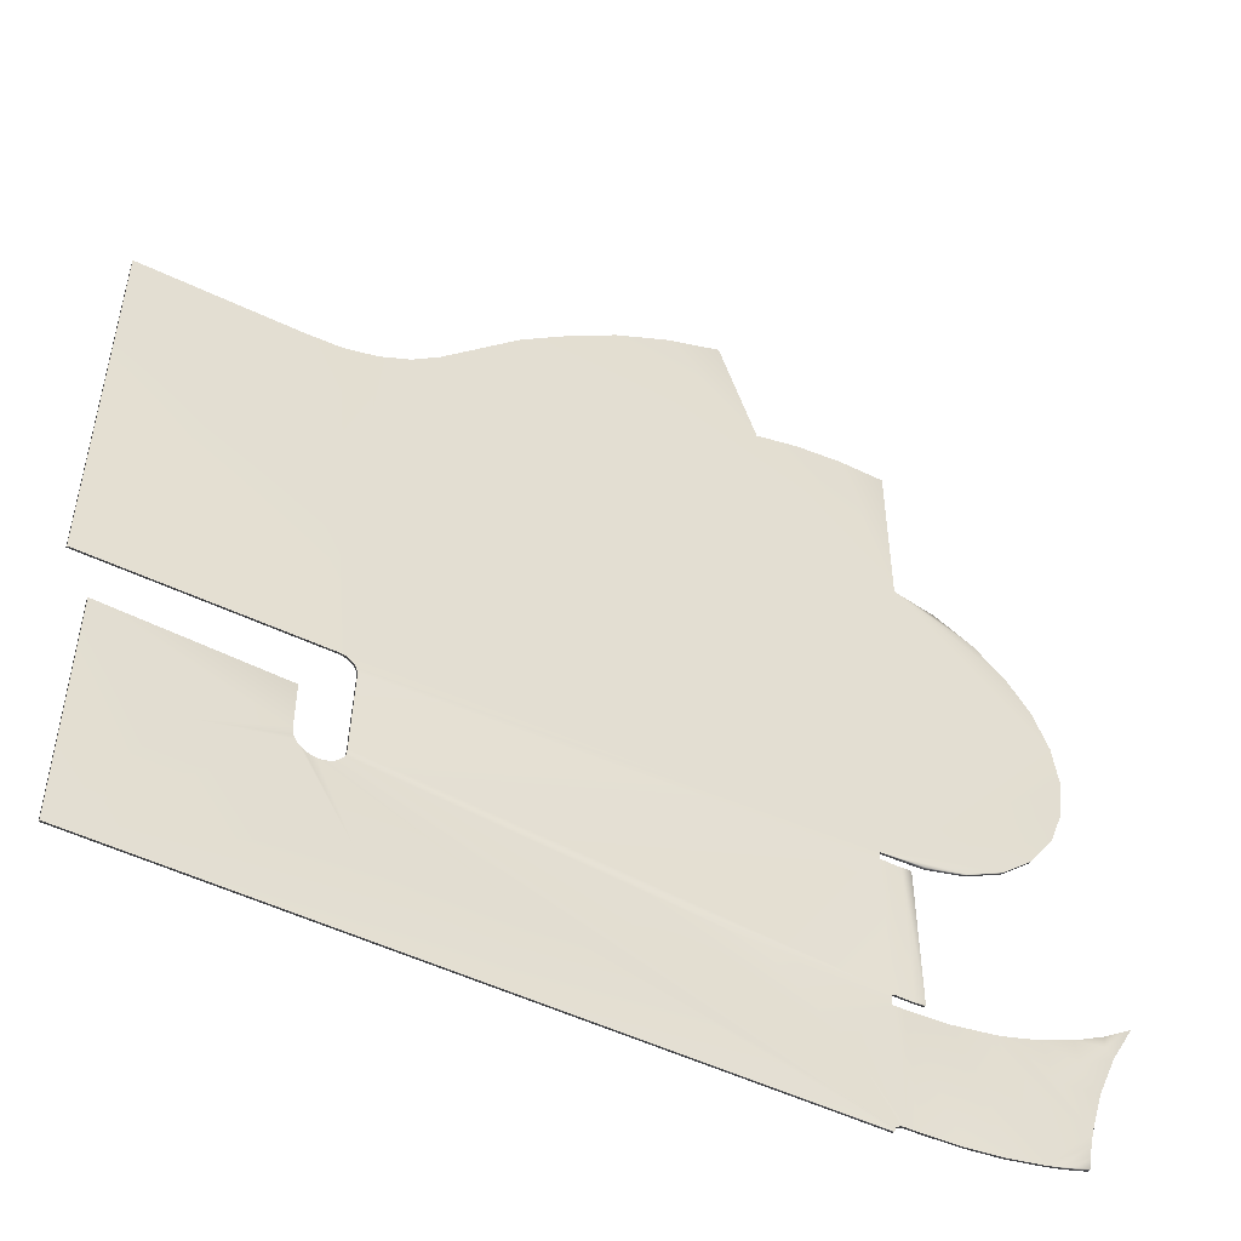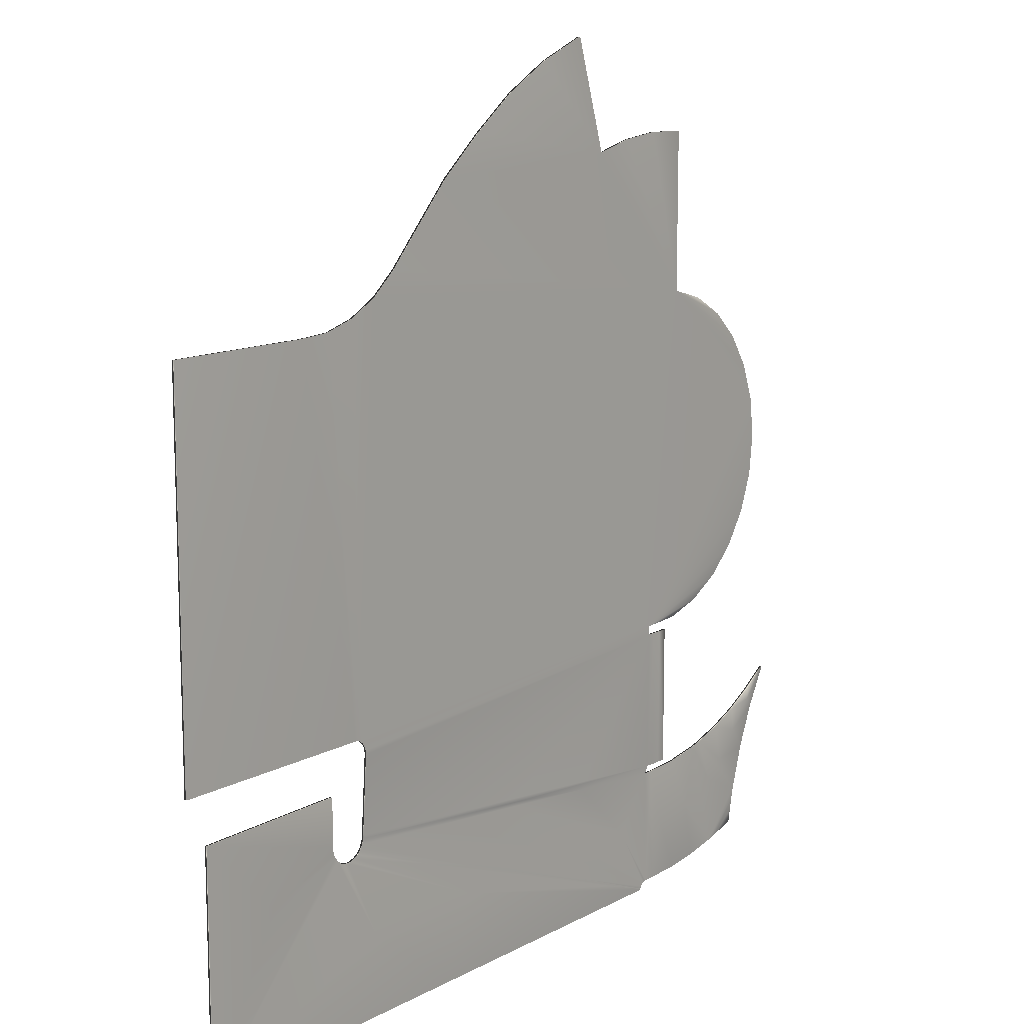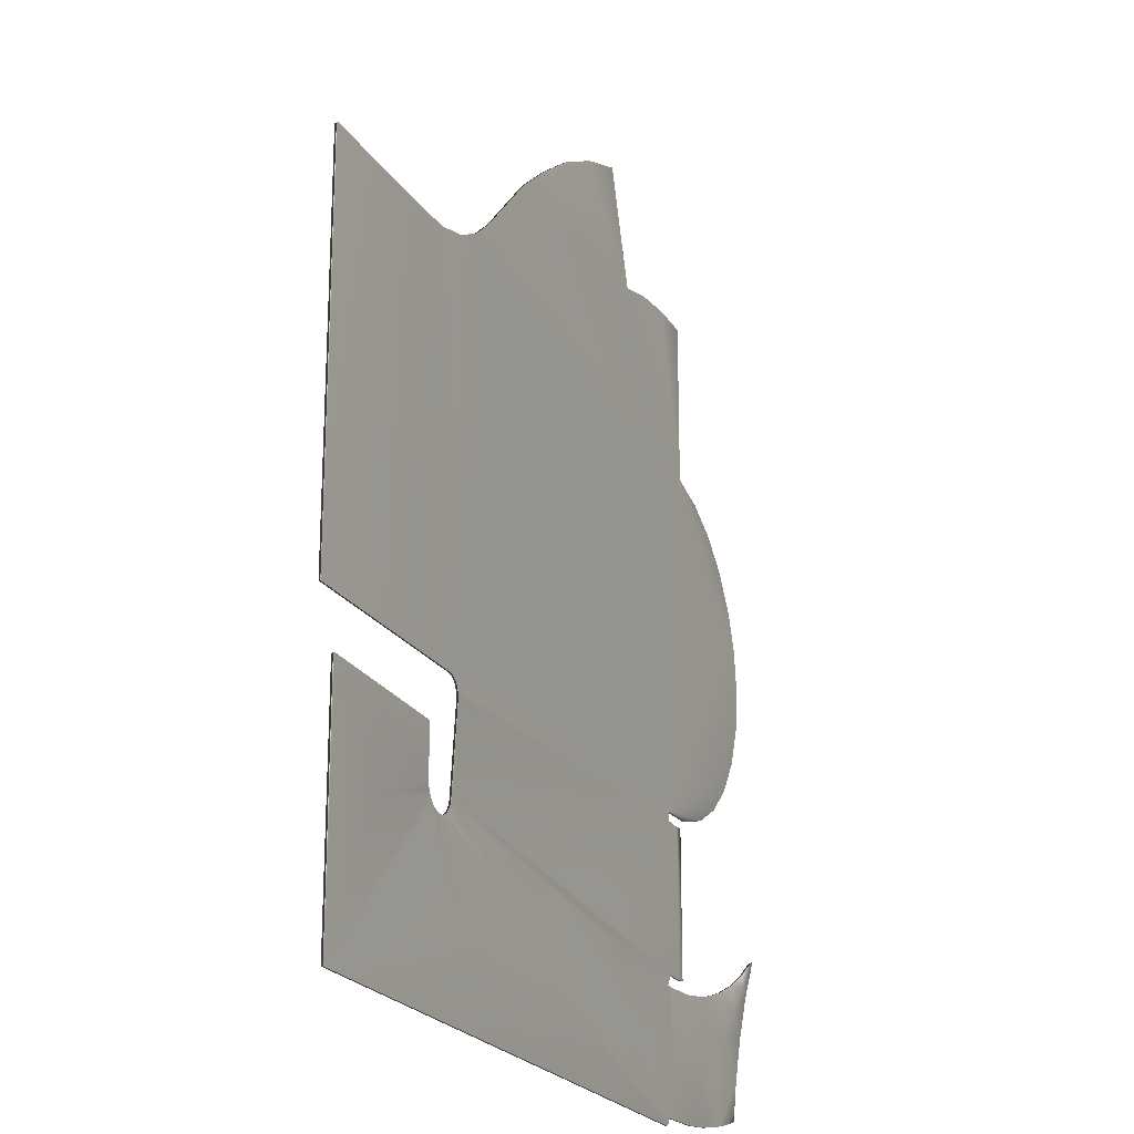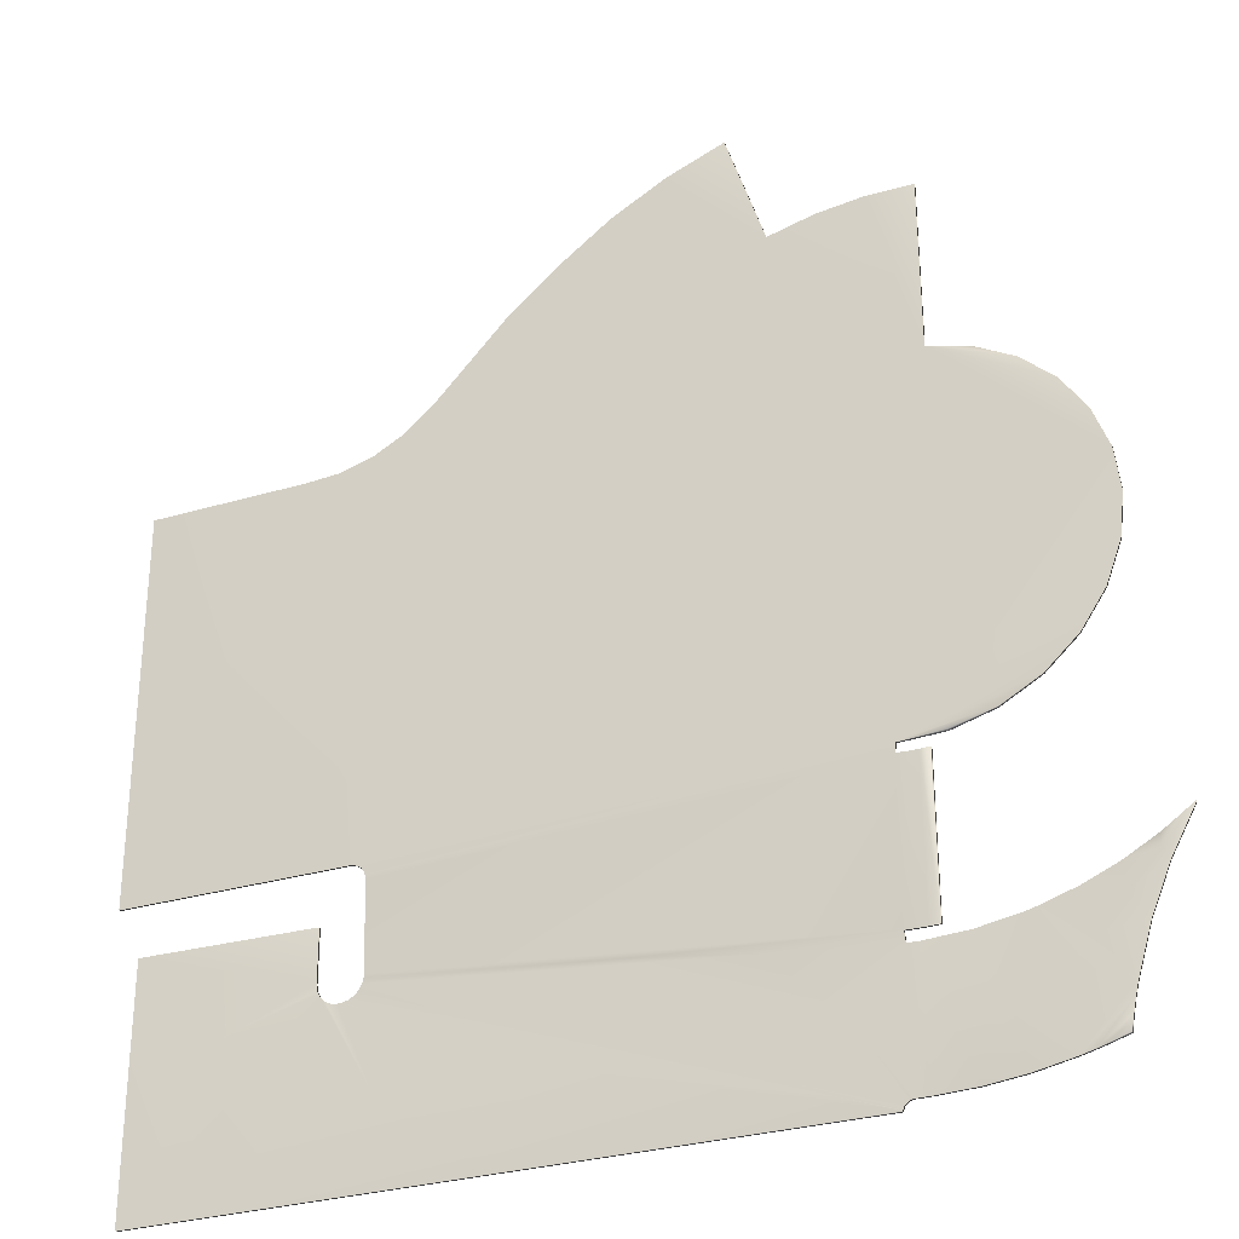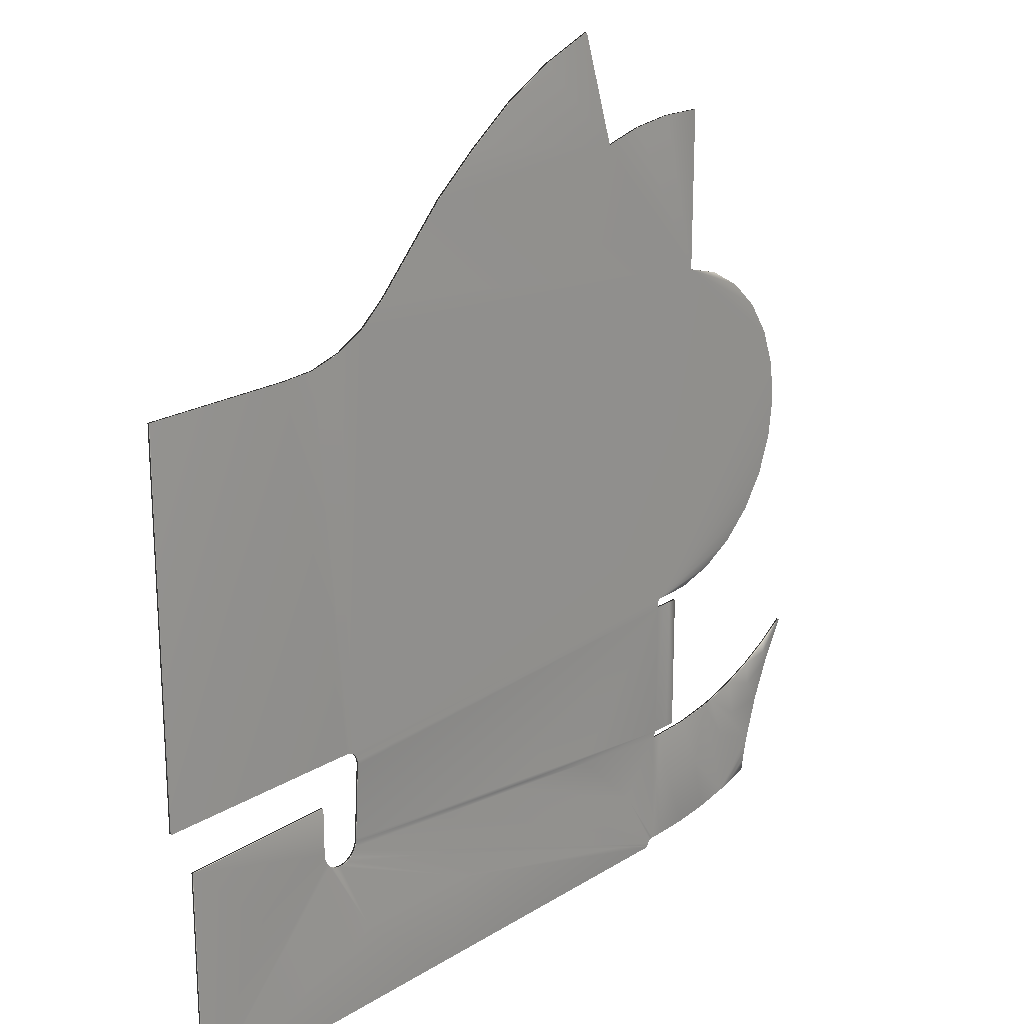
<metadata>
{"format":"obj","ext":"obj","renderer":"f3d","projection":"perspective","resolution":1024,"background":"white","views":[{"elev":-51.1,"azim":-27.6,"up":"+Z"},{"elev":12.2,"azim":-51.4,"up":"+Z"},{"elev":-21.8,"azim":-66.4,"up":"+Z"},{"elev":-30.2,"azim":23.5,"up":"+Z"},{"elev":20.6,"azim":-48.0,"up":"+Z"}]}
</metadata>
<code>
v -71.47 -1.5 216.9
v -71.47 -1.167 216.9
v -87.28 -1.5 216.9
v -87.28 -1.167 216.9
v -58.62 -1.5 222
v -58.62 -1.167 222
v -61.34 -1.5 219.7
v -61.34 -1.167 219.7
v -64.48 -1.5 218.1
v -64.48 -1.167 218.1
v -67.91 -1.5 217.1
v -67.91 -1.167 217.1
v -50.95 -1.5 230.1
v -50.95 -1.167 230.1
v -46.09 -1.5 234.1
v -46.09 -1.167 234.1
v -29.87 -1.5 243
v -29.87 -1.167 243
v -35.64 -1.5 240.8
v -35.64 -1.167 240.8
v -41.08 -1.5 237.8
v -41.08 -1.167 237.8
v -26.1 -1.5 231.1
v -26.1 -1.167 231.1
v -12.29 -1.5 232.7
v -12.29 -1.167 232.7
v -16.95 -1.5 232.8
v -16.95 -1.167 232.8
v -21.58 -1.5 232.3
v -21.58 -1.167 232.3
v -12.29 -1.5 215.5
v -12.29 -1.167 215.5
v -16.62 -1.5 178.8
v -16.62 -1.167 178.8
v -12.28 -1.5 179
v -12.28 -1.167 179
v -8.101 -1.5 180.2
v -8.101 -1.167 180.2
v -4.312 -1.5 182.3
v -4.312 -1.167 182.3
v -1.124 -1.5 185.3
v -1.124 -1.167 185.3
v 1.288 -1.5 188.9
v 1.288 -1.167 188.9
v 2.79 -1.5 193
v 2.79 -1.167 193
v 3.3 -1.5 197.3
v 3.3 -1.167 197.3
v 2.789 -1.5 201.6
v 2.789 -1.167 201.6
v 1.286 -1.5 205.7
v 1.286 -1.167 205.7
v -1.127 -1.5 209.3
v -1.127 -1.167 209.3
v -4.317 -1.5 212.2
v -4.317 -1.167 212.2
v -8.106 -1.5 214.4
v -8.106 -1.167 214.4
v -87.28 -1.5 177.4
v -87.28 -1.167 177.4
v -64.95 -1.5 177.4
v -64.95 -1.167 177.4
v -13.7 -1.5 162.7
v -13.7 -1.167 162.7
v -13.7 -1.5 177.8
v -13.7 -1.167 177.8
v -64.52 -1.5 177.3
v -64.52 -1.167 177.3
v -64.12 -1.5 177.1
v -64.12 -1.167 177.1
v -63.77 -1.5 176.9
v -63.77 -1.167 176.9
v -63.51 -1.5 176.5
v -63.51 -1.167 176.5
v -63.34 -1.5 176.1
v -63.34 -1.167 176.1
v -63.28 -1.5 175.7
v -63.28 -1.167 175.7
v -84.92 -1.167 172.4
v -67.78 -0.6667 172.4
v -67.78 -0.6667 167.4
v -84.92 -1.5 172.4
v -84.92 -1.5 148.3
v -76.31 -1.25 163.7
v -67.48 -1 166.2
v -67.65 -1 166.6
v -67.75 -1 167
v -67.78 -1 167.4
v -17.56 -1 148.3
v -51.24 -1.083 148.3
v -23.39 -0.9583 150.5
v -47.6 -0.8492 156.8
v -46.45 -0.8465 156.8
v -64.64 -0.6667 165.3
v -52.51 -0.75 161.3
v -64.17 -0.6667 165.6
v -61.99 -0.8829 156.8
v -84.92 -1.167 148.3
v -67.16 -0.6667 165.8
v -67.48 -0.6667 166.2
v -66.73 -0.6667 165.5
v -66.24 -0.6667 165.2
v -65.7 -0.6667 165.1
v -65.16 -0.6667 165.1
v -40.86 -0.8333 156.9
v -29.21 -0.9167 152.6
v -51.24 -1.417 148.3
v -17.56 -1.333 148.3
v -47.6 -1.183 156.8
v -23.39 -1.292 150.5
v -46.45 -1.18 156.8
v -29.21 -1.25 152.6
v -40.86 -1.167 156.9
v -52.51 -1.083 161.3
v -64.64 -1 165.3
v -65.16 -1 165.1
v -65.7 -1 165.1
v -64.17 -1 165.6
v -61.99 -1.216 156.8
v -66.24 -1 165.2
v -66.73 -1 165.5
v -67.16 -1 165.8
v -17.55 -1 148.4
v -40.65 -0.8333 157.2
v -63.88 -0.6667 165.8
v -63.64 -0.6667 166.2
v -40.49 -0.8333 157.5
v -29.01 -0.9167 153
v -63.46 -0.6667 166.5
v -17.53 -1 148.5
v -17.54 -1 148.4
v -17.55 -1.333 148.4
v -17.54 -1.333 148.4
v -40.65 -1.167 157.2
v -29.01 -1.25 153
v -40.49 -1.167 157.5
v -17.53 -1.333 148.5
v -63.46 -1 166.5
v -63.64 -1 166.2
v -63.88 -1 165.8
v -28.39 -0.7917 162.9
v -16.7 -0.8333 161.7
v -21.1 -0.9012 155.9
v -16.57 -1 149.2
v -16.82 -1 149.2
v -17.06 -1 149.1
v -29.19 -0.873 156.6
v -40.08 -0.75 164.1
v -32.5 -0.8614 156.9
v -51.77 -0.7083 165.3
v -17.26 -1 148.9
v -17.42 -1 148.7
v -16 -0.9186 155.4
v -15.52 -0.8413 161.7
v -15.2 -1 149.2
v -11.43 -1 149.3
v -13.73 -0.9252 155.5
v -11.38 -0.8691 161.9
v -7.301 -0.8968 162.6
v -8.724 -0.9395 155.9
v -10.12 -0.9355 155.8
v -3.975 -1 150.5
v -7.678 -1 149.8
v -4.134 -0.9504 157.9
v -6.152 -0.9048 162.9
v 0.8876 -1 155.6
v 0.1067 -1 151.7
v -1.242 -1 151.3
v 0.3299 -1 153
v -2.603 -1 150.9
v 0.5902 -1 154.3
v 6.508 -1.333 169.1
v 3.593 -1.31 167.1
v 3.581 -1.319 165.9
v 0.4916 -1.286 165.3
v 0.7146 -1.304 162.8
v -2.768 -1.262 163.9
v -0.6242 -1.297 161.3
v -2.038 -1.289 159.9
v 2.29 -1.333 160.3
v 0.8876 -1.333 155.6
v -6.152 -1.238 162.9
v 4.17 -1.333 164.8
v -7.301 -1.23 162.6
v -4.134 -1.284 157.9
v -3.975 -1.333 150.5
v 6.508 -1 169.1
v 3.593 -0.9762 167.1
v 0.4916 -0.9524 165.3
v -2.768 -0.9286 163.9
v -11.38 -1.202 161.9
v -15.52 -1.175 161.7
v -16.7 -1.167 161.7
v 0.1067 -1.333 151.7
v 0.3299 -1.333 153
v 0.5902 -1.333 154.3
v 2.29 -1 160.3
v 4.17 -1 164.8
v -1.242 -1.333 151.3
v -2.603 -1.333 150.9
v -15.2 -1.333 149.2
v -13.73 -1.259 155.5
v -11.43 -1.333 149.3
v -10.12 -1.269 155.8
v -7.678 -1.333 149.8
v -8.724 -1.273 155.9
v -16.57 -1.333 149.2
v -16 -1.252 155.4
v -21.1 -1.235 155.9
v -28.39 -1.125 162.9
v -40.08 -1.083 164.1
v -51.77 -1.042 165.3
v -32.5 -1.195 156.9
v -29.19 -1.206 156.6
v -17.06 -1.333 149.1
v -16.82 -1.333 149.2
v -17.42 -1.333 148.7
v -17.26 -1.333 148.9
v -16.7 -1.167 177.8
v -63.28 -0.6667 167.4
v -15.7 -1.167 177.8
v -16.7 -1.167 162.7
v -15.7 -1.167 162.7
v -14.7 -1.167 162.7
v -14.7 -1.167 177.8
v -63.28 -1 167.4
v -39.99 -1.25 165
v -16.7 -1.5 177.8
v -28.35 -1.375 163.9
v -16.7 -1.5 162.7
v -63.3 -1 167.1
v -63.3 -0.6667 167.1
v -63.36 -1 166.8
v -63.36 -0.6667 166.8
v -67.65 -0.6667 166.6
v -67.75 -0.6667 167
v -40.01 -1.166 164.6
v -14.7 -1.5 177.8
v -15.7 -1.5 177.8
v -15.7 -1.5 162.7
v -14.7 -1.5 162.7
v -28.35 -1.042 163.9
v -40.01 -0.8324 164.6
v -39.99 -0.9167 165
v 0.7146 -0.9704 162.8
v 3.581 -0.9852 165.9
v -0.6242 -0.9633 161.3
v -2.038 -0.9556 159.9
v -67.78 -1 172.4
v -76.31 -0.9166 163.7
f 1 2 3
f 3 2 4
f 5 6 7
f 7 6 8
f 7 8 9
f 9 8 10
f 9 10 11
f 11 10 12
f 11 12 1
f 1 12 2
f 13 14 5
f 5 14 6
f 15 16 13
f 13 16 14
f 17 18 19
f 19 18 20
f 19 20 21
f 21 20 22
f 21 22 15
f 15 22 16
f 23 24 17
f 17 24 18
f 25 26 27
f 27 26 28
f 27 28 29
f 29 28 30
f 29 30 23
f 23 30 24
f 31 32 25
f 25 32 26
f 33 34 35
f 35 34 36
f 35 36 37
f 37 36 38
f 37 38 39
f 39 38 40
f 39 40 41
f 41 40 42
f 41 42 43
f 43 42 44
f 43 44 45
f 45 44 46
f 45 46 47
f 47 46 48
f 47 48 49
f 49 48 50
f 49 50 51
f 51 50 52
f 51 52 53
f 53 52 54
f 53 54 55
f 55 54 56
f 55 56 57
f 57 56 58
f 57 58 31
f 31 58 32
f 3 4 59
f 59 4 60
f 59 60 61
f 61 60 62
f 63 64 65
f 65 64 66
f 61 62 67
f 67 62 68
f 67 68 69
f 69 68 70
f 69 70 71
f 71 70 72
f 71 72 73
f 73 72 74
f 73 74 75
f 75 74 76
f 75 76 77
f 77 76 78
f 79 80 81
f 82 83 84
f 84 83 85
f 84 85 86
f 86 87 84
f 84 87 88
f 84 88 82
f 89 90 91
f 91 90 92
f 91 92 93
f 93 92 94
f 93 94 95
f 95 94 96
f 92 90 97
f 97 90 98
f 97 98 99
f 99 98 100
f 99 101 97
f 97 101 102
f 97 102 103
f 97 103 92
f 92 103 104
f 92 104 94
f 95 105 93
f 93 105 106
f 93 106 91
f 107 108 109
f 109 108 110
f 109 110 111
f 111 110 112
f 111 112 113
f 113 114 111
f 111 114 115
f 111 115 109
f 109 115 116
f 109 116 117
f 114 118 115
f 109 117 119
f 119 117 120
f 119 120 121
f 121 122 119
f 119 122 83
f 119 83 107
f 122 85 83
f 119 107 109
f 83 98 107
f 107 98 90
f 107 90 108
f 108 90 89
f 89 91 123
f 123 91 106
f 123 106 124
f 124 106 105
f 124 105 125
f 125 105 95
f 125 95 96
f 125 126 124
f 124 126 127
f 124 127 128
f 126 129 127
f 130 131 128
f 128 131 124
f 131 123 124
f 108 132 110
f 110 132 133
f 110 133 134
f 134 133 135
f 134 135 136
f 133 137 135
f 138 139 136
f 136 139 134
f 139 140 134
f 134 140 114
f 134 114 113
f 140 118 114
f 113 112 134
f 134 112 110
f 141 142 143
f 143 142 144
f 143 144 145
f 145 146 143
f 143 146 147
f 143 147 141
f 141 147 148
f 148 147 149
f 148 149 150
f 150 149 127
f 150 127 129
f 146 151 147
f 147 151 149
f 151 152 149
f 149 152 128
f 149 128 127
f 152 130 128
f 144 142 153
f 153 142 154
f 153 154 155
f 155 144 153
f 156 155 157
f 157 155 154
f 157 154 158
f 159 160 158
f 158 160 161
f 158 161 157
f 157 161 156
f 159 162 160
f 160 162 163
f 160 163 161
f 161 163 156
f 162 159 164
f 164 159 165
f 164 165 166
f 166 162 164
f 167 168 169
f 169 168 170
f 169 170 171
f 171 170 162
f 171 162 166
f 172 173 174
f 174 173 175
f 174 175 176
f 176 175 177
f 176 177 178
f 178 177 179
f 178 179 180
f 180 179 181
f 181 179 182
f 182 179 177
f 178 180 176
f 176 180 183
f 176 183 174
f 174 183 172
f 182 184 185
f 185 184 186
f 185 186 181
f 181 182 185
f 172 187 173
f 173 187 188
f 173 188 175
f 175 188 189
f 175 189 177
f 177 189 190
f 177 190 182
f 182 190 165
f 182 165 184
f 184 165 159
f 184 159 191
f 191 159 158
f 191 158 192
f 192 158 154
f 192 154 193
f 193 154 142
f 194 167 195
f 195 167 169
f 195 169 196
f 196 169 171
f 196 171 181
f 181 171 166
f 181 166 197
f 181 197 180
f 180 197 198
f 180 198 183
f 183 198 172
f 172 198 187
f 194 195 199
f 199 195 200
f 200 195 196
f 200 196 186
f 186 196 181
f 192 201 202
f 202 201 203
f 202 203 204
f 204 203 205
f 204 205 206
f 206 205 186
f 206 186 184
f 184 191 206
f 206 191 204
f 204 191 202
f 202 191 192
f 201 155 203
f 203 155 156
f 203 156 163
f 203 163 205
f 205 163 162
f 205 162 186
f 186 162 200
f 200 162 170
f 200 170 199
f 199 170 168
f 199 168 194
f 194 168 167
f 207 144 201
f 201 144 155
f 192 193 208
f 208 193 207
f 208 207 201
f 201 192 208
f 207 193 209
f 209 193 210
f 209 210 211
f 212 213 211
f 211 213 214
f 211 214 209
f 209 214 215
f 209 215 216
f 212 138 213
f 213 138 136
f 213 136 135
f 137 217 135
f 135 217 213
f 217 218 213
f 213 218 214
f 218 215 214
f 216 207 209
f 219 220 78
f 219 221 222
f 222 221 223
f 223 221 224
f 224 221 225
f 224 225 64
f 64 225 66
f 4 2 60
f 60 2 62
f 62 2 12
f 62 12 68
f 68 12 10
f 68 10 70
f 70 10 8
f 70 8 34
f 34 8 32
f 34 32 50
f 50 32 52
f 52 32 54
f 54 32 56
f 56 32 58
f 8 6 32
f 32 6 14
f 32 14 24
f 24 14 16
f 24 16 22
f 22 20 24
f 24 20 18
f 24 30 32
f 32 30 28
f 32 28 26
f 50 48 34
f 34 48 46
f 34 46 44
f 44 42 34
f 34 42 40
f 34 40 38
f 38 36 34
f 219 76 34
f 34 76 74
f 34 74 72
f 219 78 76
f 72 70 34
f 226 227 228
f 228 227 229
f 228 229 230
f 226 220 231
f 231 220 232
f 231 232 233
f 233 232 234
f 233 234 138
f 138 234 129
f 138 129 126
f 125 140 126
f 126 140 139
f 126 139 138
f 125 96 140
f 140 96 118
f 118 96 94
f 118 94 115
f 115 94 104
f 115 104 116
f 116 104 103
f 116 103 117
f 117 103 102
f 117 102 120
f 120 102 101
f 120 101 121
f 121 101 99
f 121 99 122
f 122 99 85
f 85 99 100
f 85 100 86
f 86 100 235
f 86 235 236
f 81 88 236
f 236 88 87
f 236 87 86
f 77 78 226
f 226 78 220
f 229 237 230
f 230 237 210
f 230 210 193
f 229 227 237
f 237 227 231
f 237 231 233
f 227 226 231
f 138 212 233
f 233 212 237
f 212 211 237
f 237 211 210
f 65 66 238
f 238 66 225
f 238 225 239
f 239 225 221
f 239 221 228
f 228 221 219
f 228 219 33
f 33 219 34
f 228 230 239
f 239 230 240
f 239 240 241
f 239 241 238
f 238 241 63
f 238 63 65
f 3 59 1
f 1 59 61
f 1 61 11
f 11 61 67
f 11 67 9
f 9 67 69
f 9 69 7
f 7 69 33
f 7 33 31
f 31 33 49
f 31 49 51
f 69 71 33
f 33 71 73
f 33 73 75
f 77 228 75
f 75 228 33
f 35 37 33
f 33 37 39
f 33 39 41
f 41 43 33
f 33 43 45
f 33 45 47
f 47 49 33
f 51 53 31
f 31 53 55
f 31 55 57
f 25 27 31
f 31 27 29
f 31 29 23
f 17 19 23
f 23 19 21
f 23 21 15
f 15 13 23
f 23 13 31
f 13 5 31
f 31 5 7
f 228 77 226
f 230 222 240
f 240 222 223
f 240 223 241
f 241 223 224
f 241 224 63
f 63 224 64
f 142 222 193
f 193 222 230
f 222 142 242
f 242 142 243
f 242 243 244
f 244 243 232
f 244 232 220
f 142 141 243
f 243 141 148
f 243 148 150
f 129 234 150
f 150 234 243
f 234 232 243
f 222 242 219
f 219 242 244
f 219 244 220
f 108 89 132
f 132 89 123
f 132 123 133
f 133 123 131
f 133 131 137
f 137 131 130
f 137 130 152
f 137 152 217
f 217 152 151
f 217 151 218
f 218 151 146
f 218 146 215
f 215 146 145
f 215 145 216
f 216 145 144
f 216 144 207
f 197 245 198
f 198 245 246
f 198 246 187
f 245 197 247
f 247 197 166
f 247 166 248
f 248 166 165
f 248 165 190
f 189 245 190
f 190 245 247
f 190 247 248
f 189 188 245
f 245 188 246
f 188 187 246
f 82 79 83
f 83 79 98
f 88 81 249
f 249 81 80
f 82 88 249
f 80 79 249
f 249 79 82
f 100 98 250
f 250 98 79
f 250 79 81
f 81 236 250
f 250 236 235
f 250 235 100

</code>
